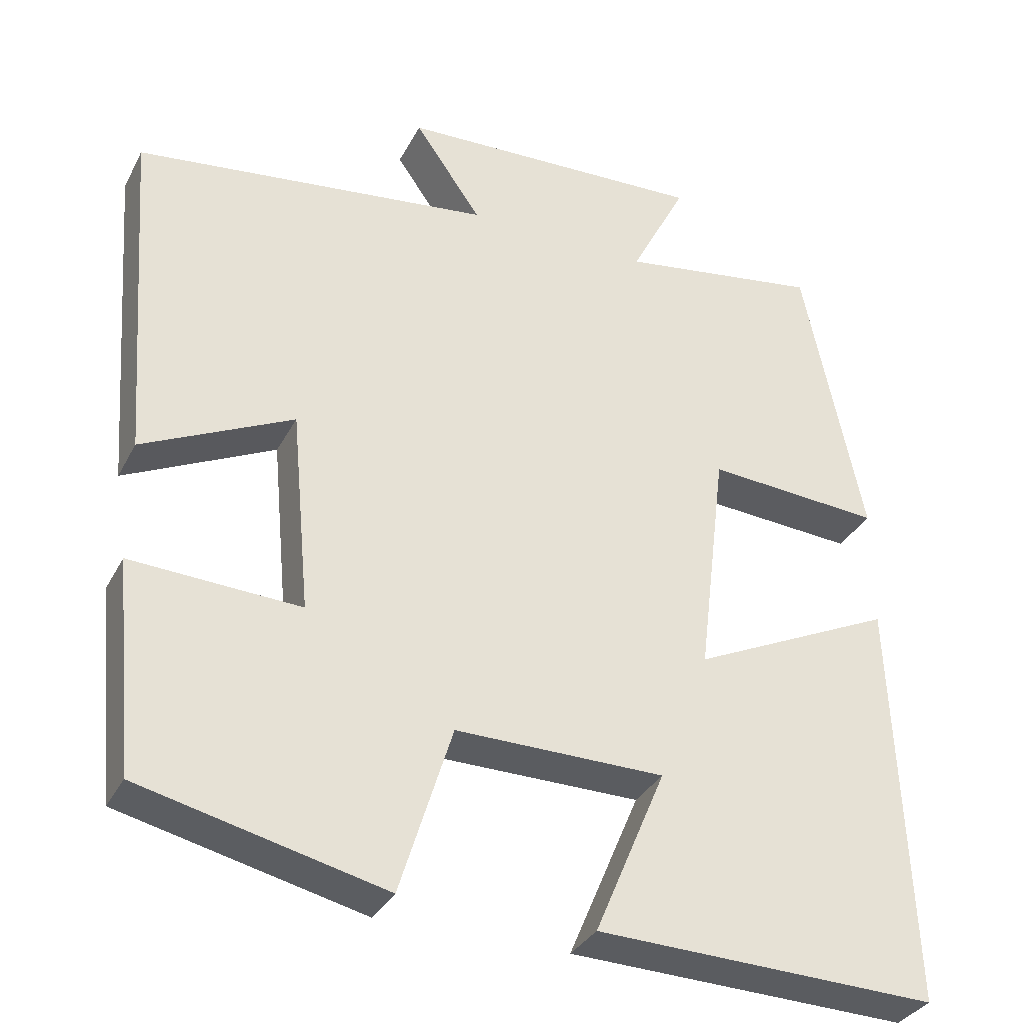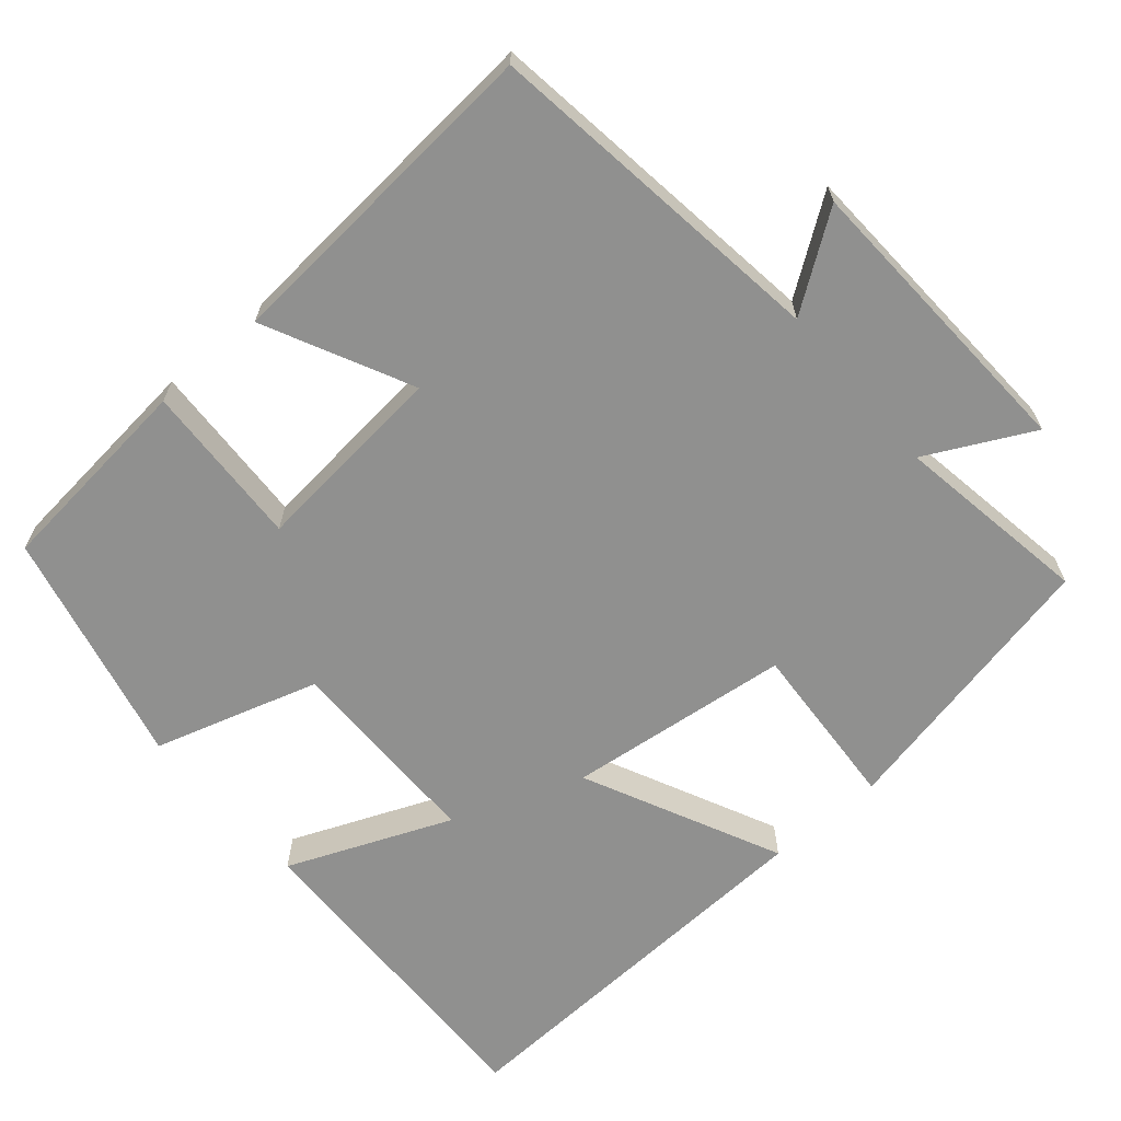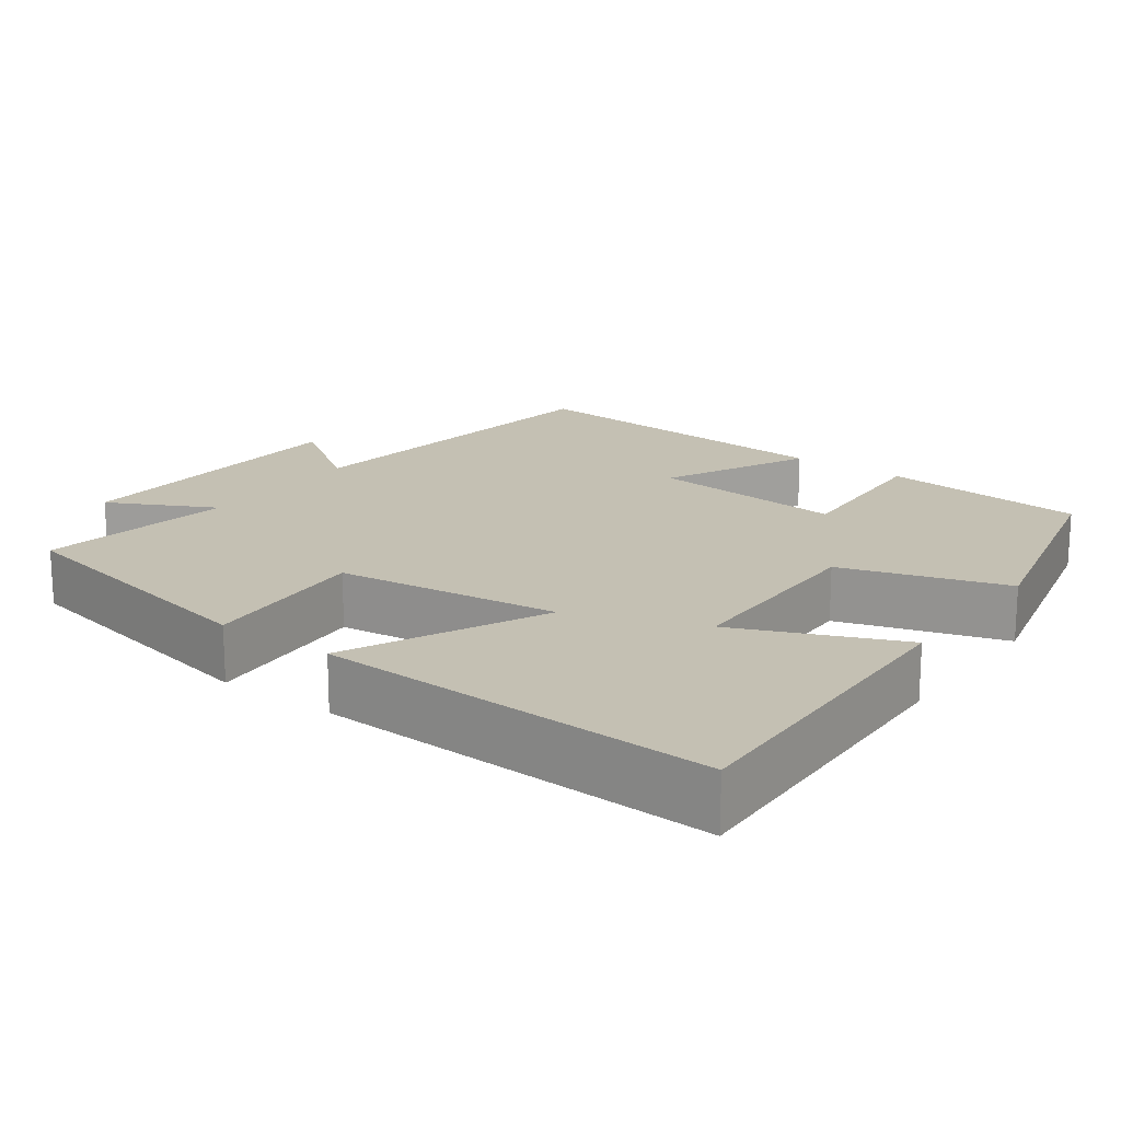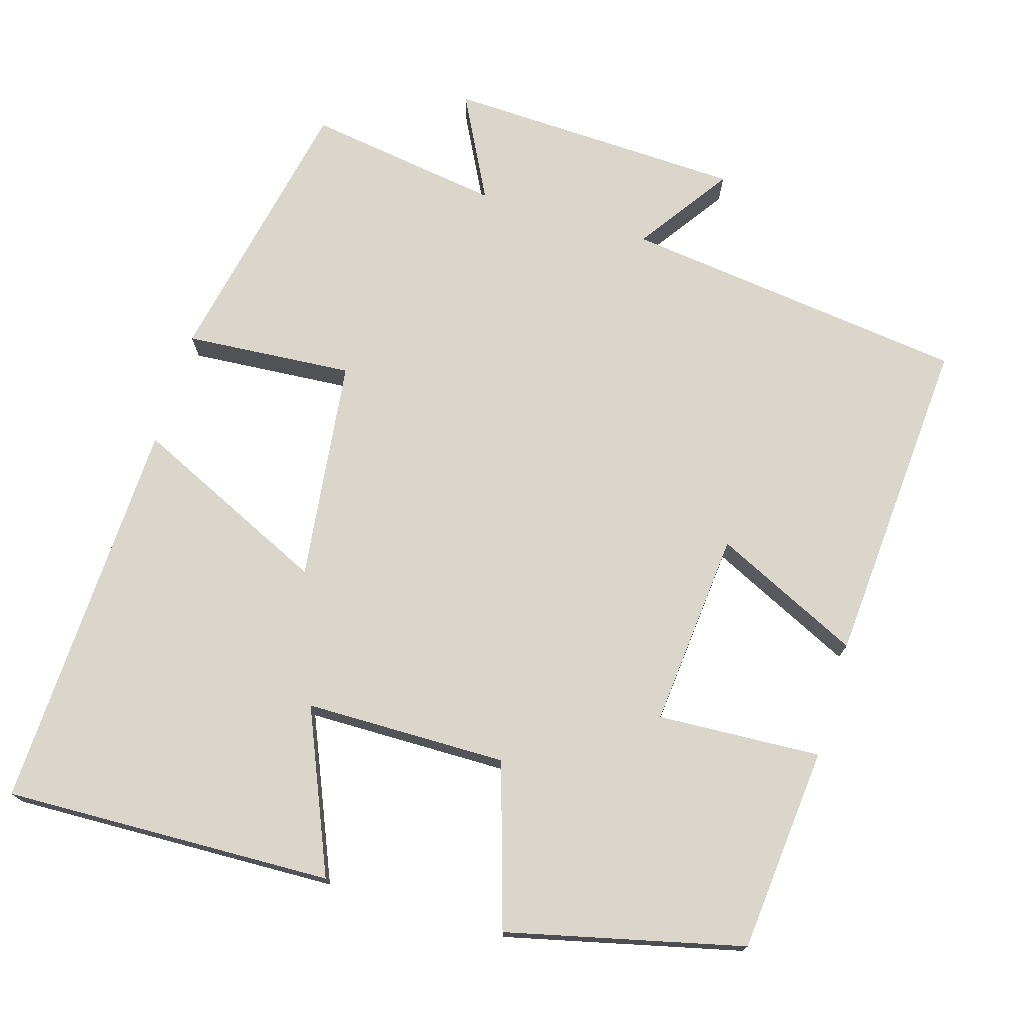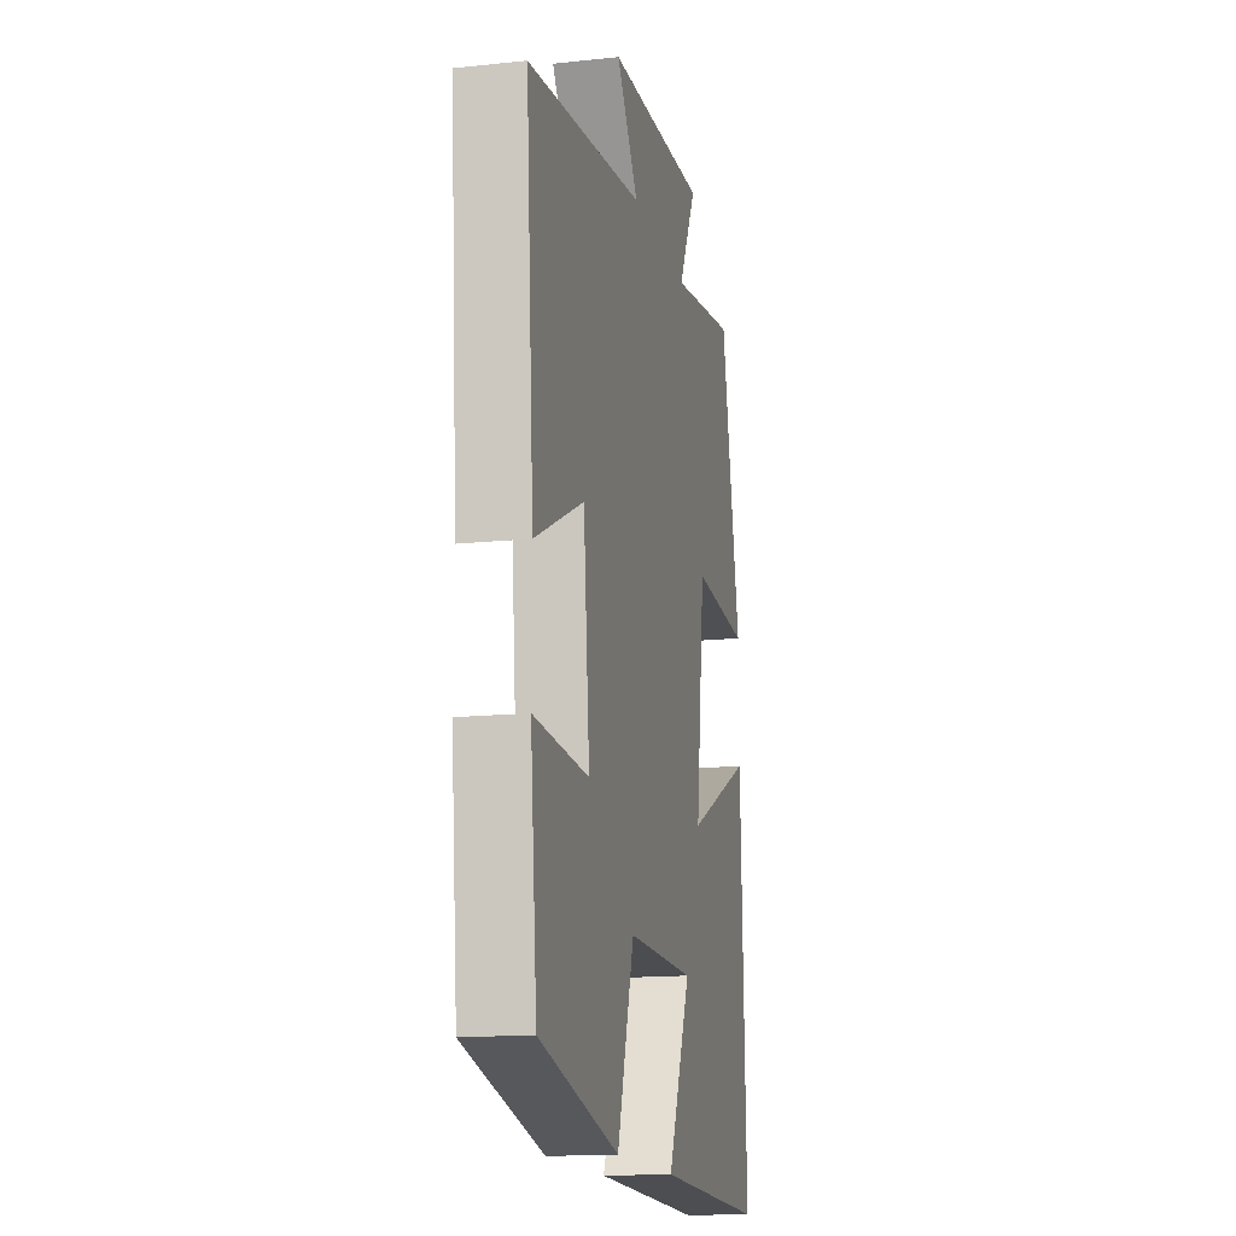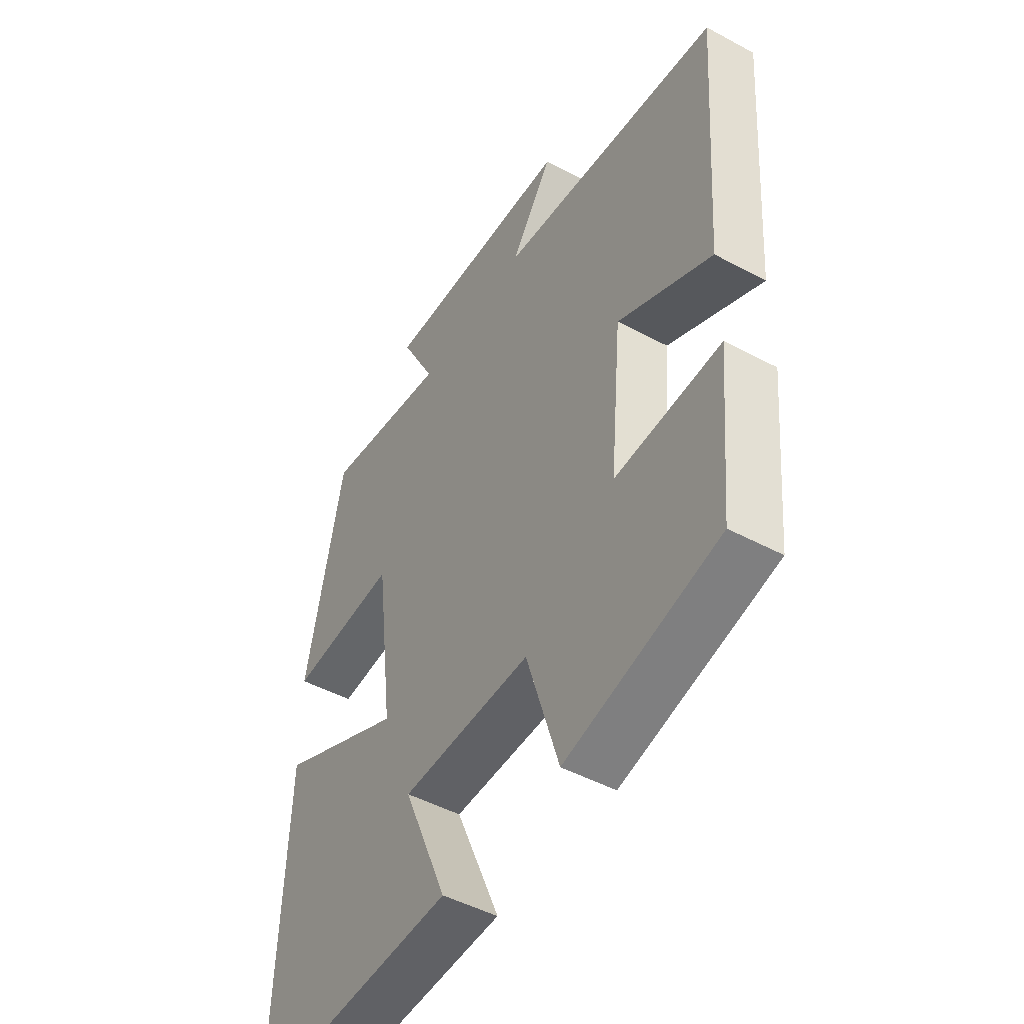
<metadata>
{"format":"obj","ext":"obj","renderer":"f3d","projection":"perspective","resolution":1024,"background":"white","views":[{"elev":-33.6,"azim":-24.1,"up":"+Z"},{"elev":-65.5,"azim":-49.1,"up":"+Y"},{"elev":18.0,"azim":126.1,"up":"+Y"},{"elev":73.8,"azim":-163.4,"up":"+Y"},{"elev":-15.2,"azim":-77.3,"up":"+Z"},{"elev":-48.0,"azim":-121.1,"up":"+Z"}]}
</metadata>
<code>
v -0.532 0.07 0.442
v -0.073 0.07 0.5
v -0.159 0.07 0.624
v 0.237 0.07 0.64
v 0.165 0.07 0.5
v 0.424 0.07 0.54
v 0.5 0.07 0.17
v 0.276 0.07 0.186
v 0.24 0.07 -0.11
v 0.5 0.07 0.012
v 0.52 0.07 -0.513
v 0.083 0.07 -0.5
v 0.174 0.07 -0.285
v -0.094 0.07 -0.283
v -0.161 0.07 -0.5
v -0.474 0.07 -0.426
v -0.5 0.07 -0.154
v -0.283 0.07 -0.165
v -0.307 0.07 0.095
v -0.5 0.07 0.002
v -0.532 0 0.442
v -0.073 0 0.5
v -0.159 0 0.624
v 0.237 0 0.64
v 0.165 0 0.5
v 0.424 0 0.54
v 0.5 0 0.17
v 0.276 0 0.186
v 0.24 0 -0.11
v 0.5 0 0.012
v 0.52 0 -0.513
v 0.083 0 -0.5
v 0.174 0 -0.285
v -0.094 0 -0.283
v -0.161 0 -0.5
v -0.474 0 -0.426
v -0.5 0 -0.154
v -0.283 0 -0.165
v -0.307 0 0.095
v -0.5 0 0.002
f 19 20 1 2
f 18 19 2
f 16 17 18
f 15 16 18
f 14 15 18
f 13 14 18 2
f 10 11 12 13
f 9 10 13
f 8 9 13 2
f 5 6 7 8
f 5 8 2 3
f 3 4 5
f 22 21 40 39
f 22 39 38
f 38 37 36
f 38 36 35
f 38 35 34
f 22 38 34 33
f 33 32 31 30
f 33 30 29
f 22 33 29 28
f 28 27 26 25
f 23 22 28 25
f 25 24 23
f 1 21 22 2
f 2 22 23 3
f 3 23 24 4
f 4 24 25 5
f 5 25 26 6
f 6 26 27 7
f 7 27 28 8
f 8 28 29 9
f 9 29 30 10
f 10 30 31 11
f 11 31 32 12
f 12 32 33 13
f 13 33 34 14
f 14 34 35 15
f 15 35 36 16
f 16 36 37 17
f 17 37 38 18
f 18 38 39 19
f 19 39 40 20
f 20 40 21 1

</code>
